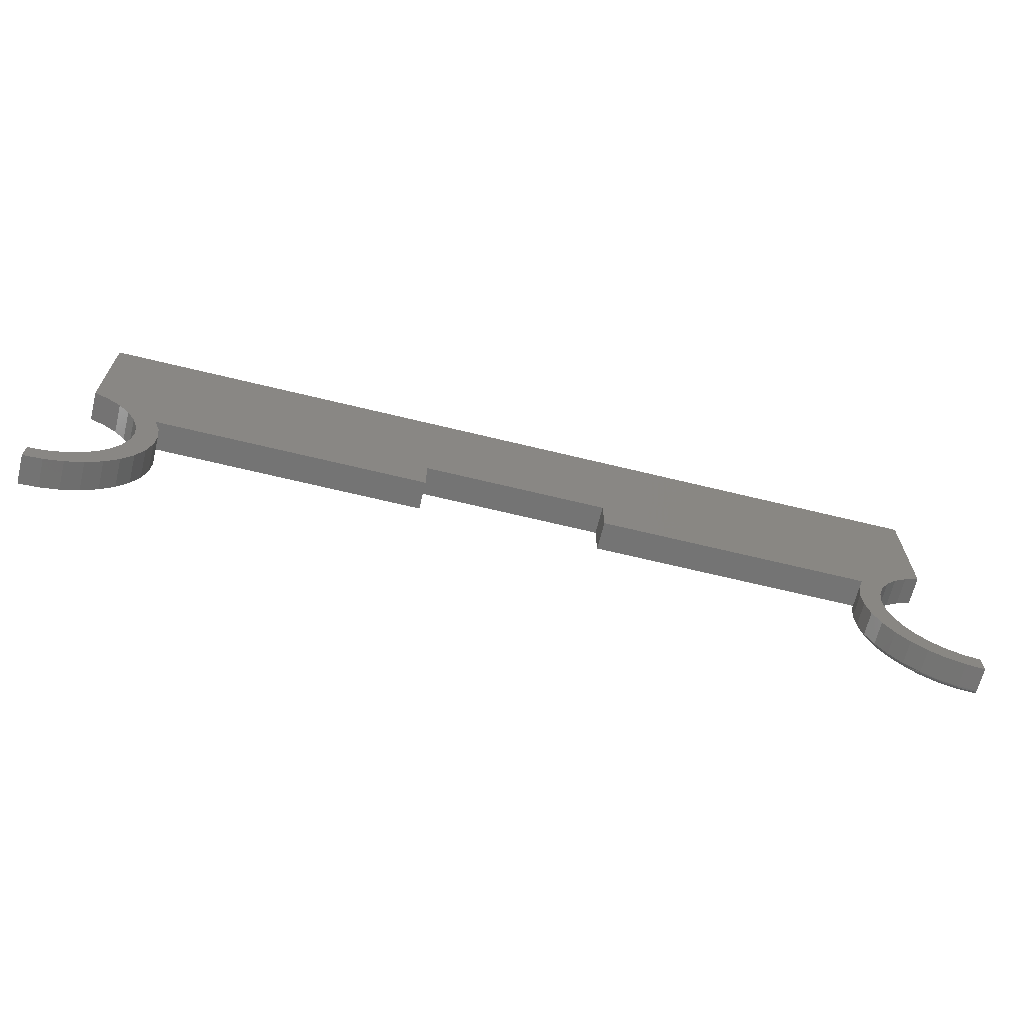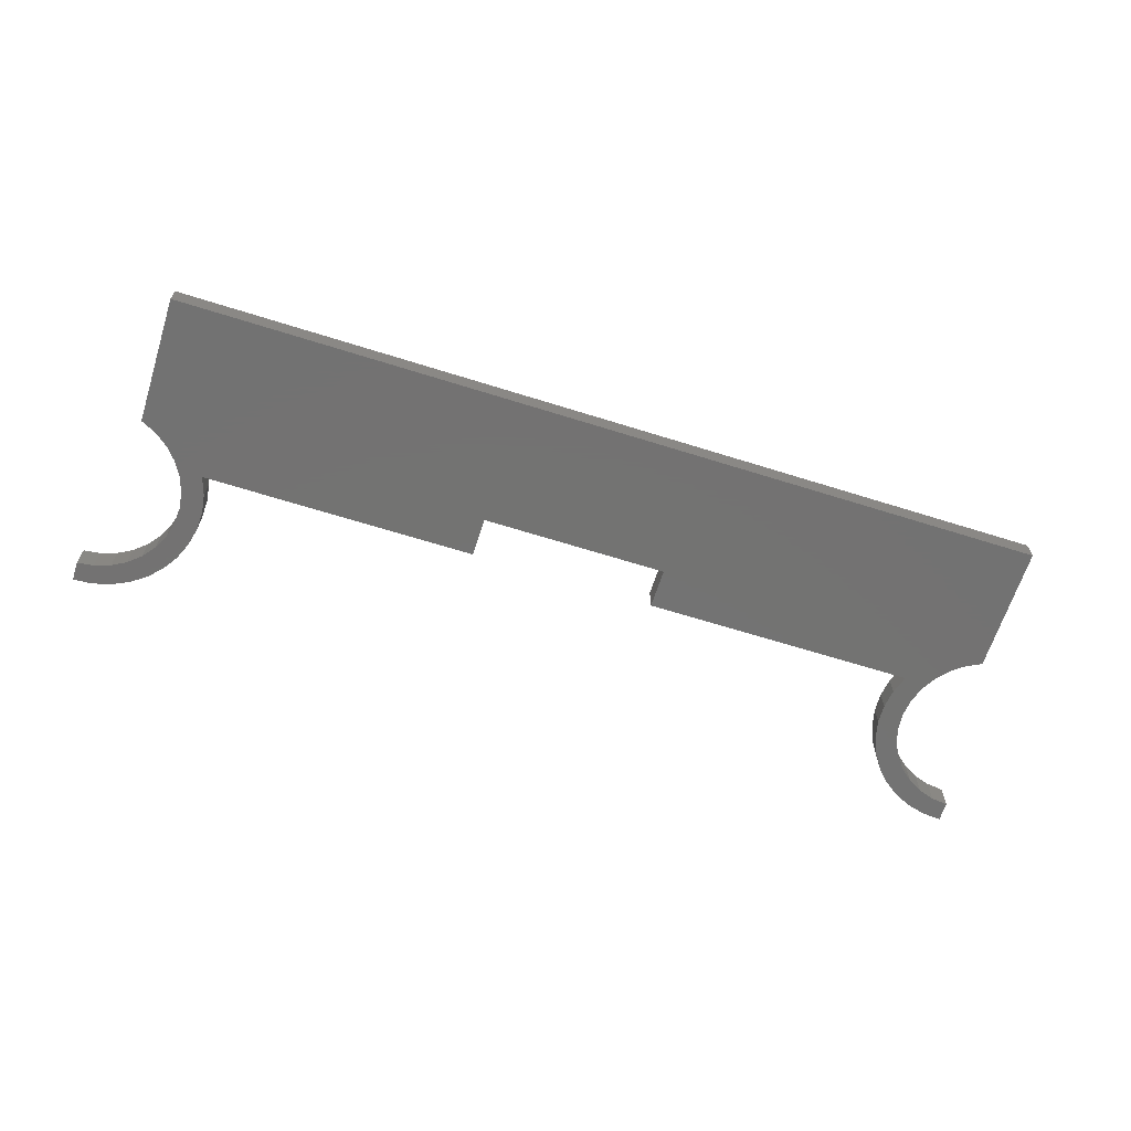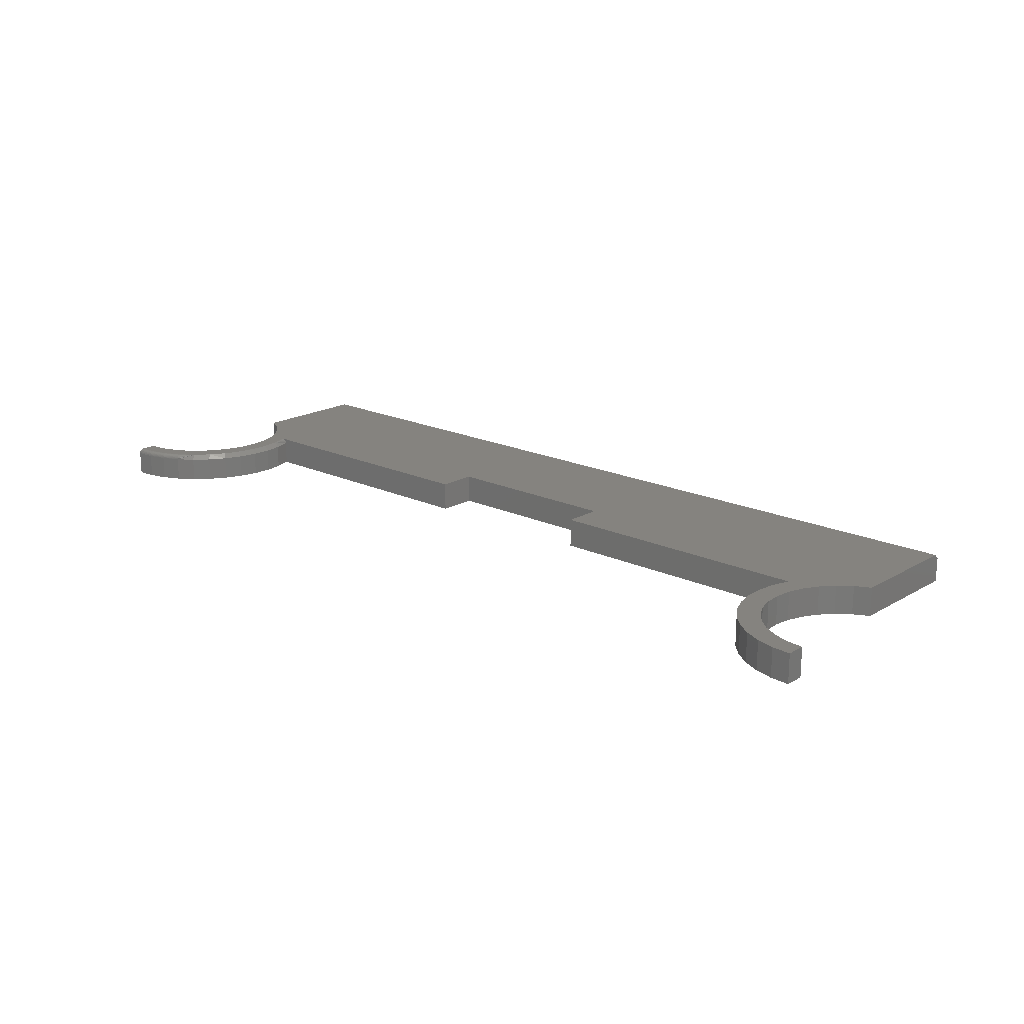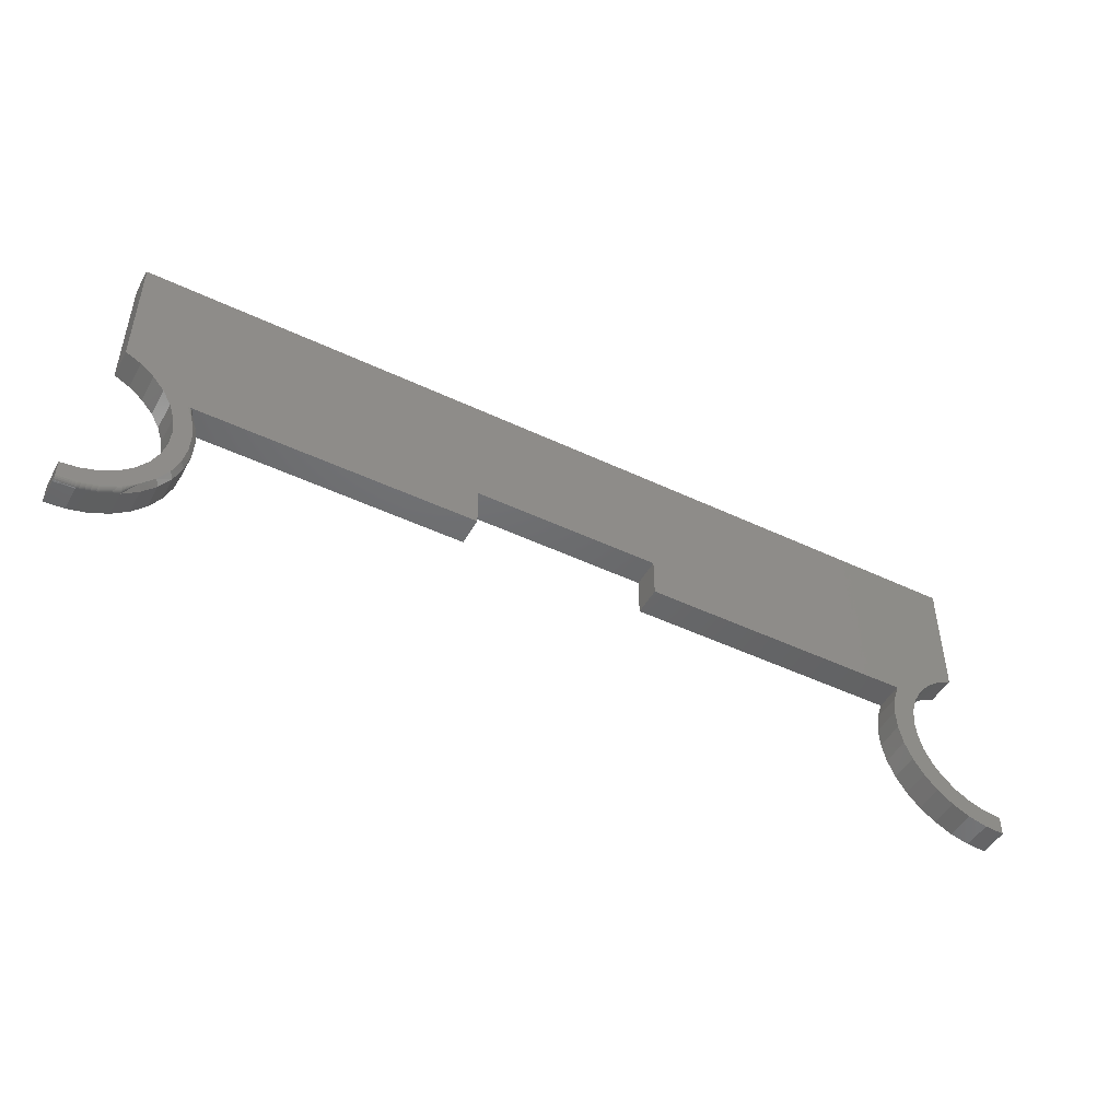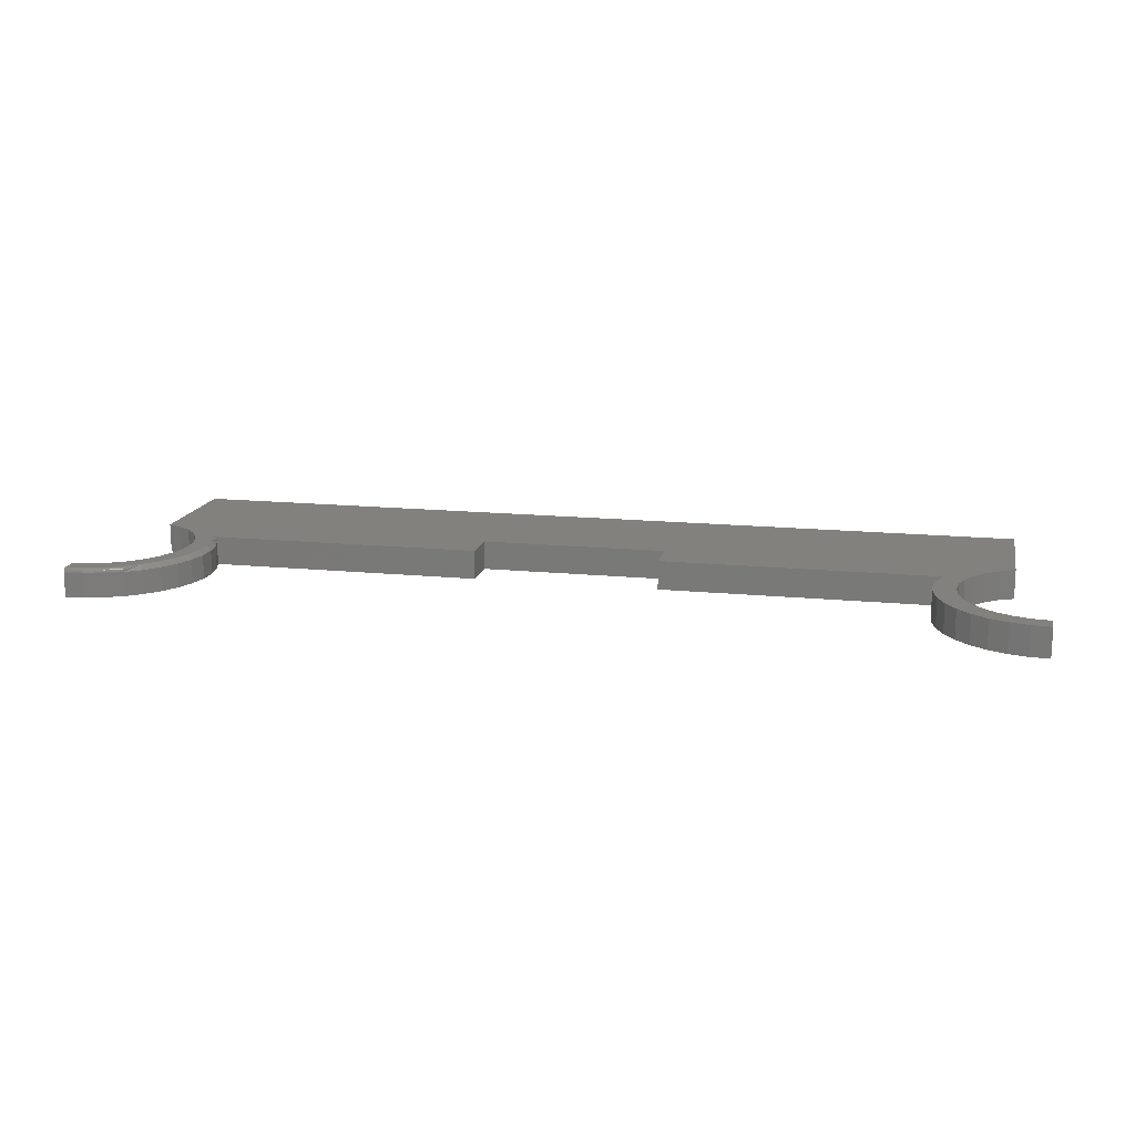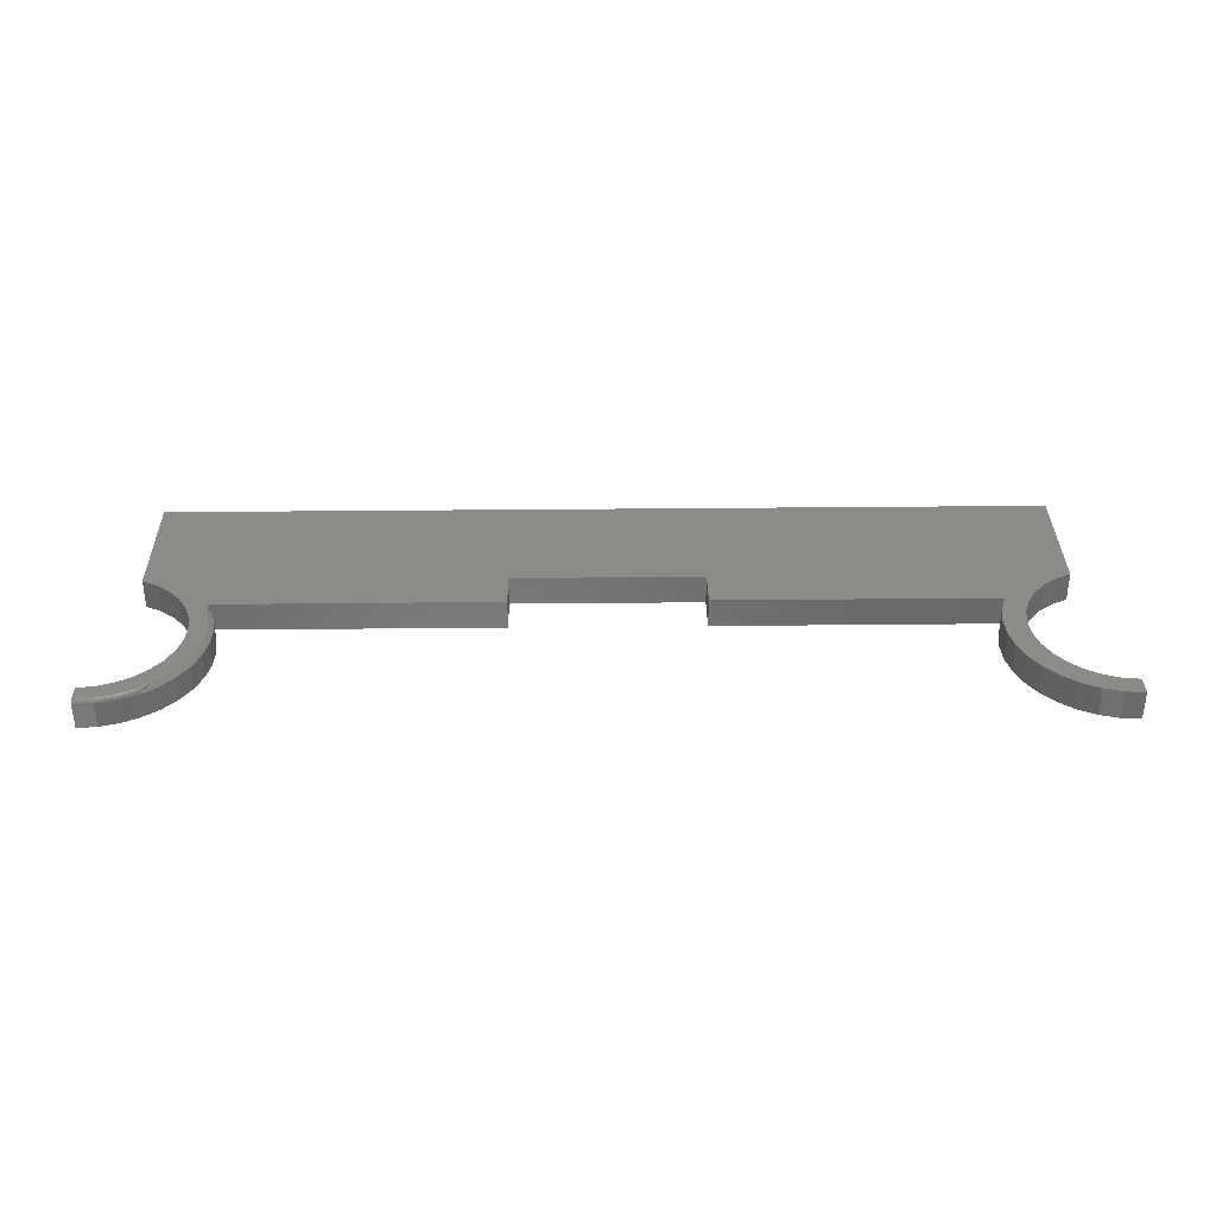
<metadata>
{"format":"stl","ext":"stl","renderer":"f3d","projection":"perspective","resolution":1024,"background":"white","views":[{"elev":-66.5,"azim":166.2,"up":"+Y"},{"elev":-64.9,"azim":162.4,"up":"+Z"},{"elev":18.6,"azim":42.0,"up":"+Z"},{"elev":-47.7,"azim":-28.1,"up":"+Y"},{"elev":15.2,"azim":12.1,"up":"+Z"},{"elev":34.5,"azim":-0.8,"up":"+Z"}]}
</metadata>
<code>
# stl→obj: 163 verts, 321 faces
v -0.15 -0.005345 0.04688
v -0.6569 0.02868 0.04688
v -0.6392 0.007998 0.04688
v -0.6653 -0.2116 0.04688
v -0.6414 -0.1943 0.04688
v -0.6971 -0.1989 0.04688
v -0.723 -0.2074 0.04688
v 0.7026 0.05781 0.04688
v 0.15 0.05781 0.04688
v 0.6783 0.0455 0.04688
v 0.5921 -0.005345 0.04688
v 0.6258 -0.01574 0.04688
v 0.6392 0.007998 0.04688
v 0.723 -0.2074 0.04688
v 0.6971 -0.1989 0.04688
v 0.6372 -0.201 0.04688
v 0.6621 -0.2188 0.04688
v 0.75 -0.2106 0.04688
v 0.6898 -0.2319 0.04688
v 0.7195 -0.2398 0.04688
v 0.75 -0.2422 0.04688
v 0.15 -0.005345 0.04688
v 0.6569 0.02868 0.04688
v -0.6006 -0.005345 0.04688
v -0.6258 -0.01574 0.04688
v -0.6173 -0.04163 0.04688
v -0.5909 -0.03325 0.04688
v -0.75 -0.2106 0.04688
v -0.75 -0.2344 0.04688
v -0.7205 -0.232 0.04688
v -0.692 -0.2244 0.04688
v 0.7026 0.2553 0.04688
v -0.7026 0.2553 0.04688
v -0.7026 0.05781 0.04688
v -0.15 0.05781 0.04688
v -0.6783 0.0455 0.04688
v -0.5864 -0.06245 0.04688
v -0.6141 -0.06868 0.04688
v -0.5873 -0.09199 0.04688
v -0.6162 -0.09584 0.04688
v -0.5935 -0.1209 0.04688
v -0.6235 -0.1221 0.04688
v -0.6049 -0.1481 0.04688
v -0.6358 -0.1464 0.04688
v -0.621 -0.1729 0.04688
v -0.6526 -0.1678 0.04688
v -0.6733 -0.1855 0.04688
v 0.6173 -0.04163 0.04688
v 0.5826 -0.03448 0.04688
v 0.6141 -0.06868 0.04688
v 0.5785 -0.06484 0.04688
v 0.6162 -0.09584 0.04688
v 0.5799 -0.09546 0.04688
v 0.6235 -0.1221 0.04688
v 0.5868 -0.1253 0.04688
v 0.6358 -0.1464 0.04688
v 0.5989 -0.1535 0.04688
v 0.6526 -0.1678 0.04688
v 0.6159 -0.179 0.04688
v 0.6733 -0.1855 0.04688
v -0.7026 0.05781 0
v -0.7026 0.2631 0
v -0.7026 0.2631 0.03906
v 0.7026 0.2631 0.03906
v 0.7026 0.2631 0
v 0.7026 0.05781 0
v -0.15 -0.005345 0
v -0.15 0.05781 0
v -0.75 -0.2418 0.04149
v -0.75 -0.2407 0.04367
v -0.75 -0.2389 0.0454
v -0.75 -0.2367 0.04651
v -0.75 -0.2422 0.03906
v -0.75 -0.2422 0
v -0.75 -0.2106 0
v -0.5921 -0.005345 0
v -0.5921 -0.005345 0.03906
v -0.5826 -0.03448 0
v -0.5826 -0.03448 0.03906
v -0.5785 -0.06484 0
v -0.5785 -0.06484 0.03906
v -0.5799 -0.09546 0
v -0.5799 -0.09546 0.03906
v -0.5868 -0.1253 0
v -0.5868 -0.1253 0.03906
v -0.5989 -0.1535 0
v -0.5989 -0.1535 0.03906
v -0.6159 -0.179 0
v -0.6159 -0.179 0.03906
v -0.6372 -0.201 0
v -0.6372 -0.201 0.03906
v -0.6621 -0.2188 0
v -0.6621 -0.2188 0.03906
v -0.6898 -0.2319 0
v -0.6898 -0.2319 0.03906
v -0.7195 -0.2398 0
v -0.7195 -0.2398 0.03906
v -0.598 -0.005345 0.04649
v -0.5956 -0.005345 0.04539
v -0.5937 -0.005345 0.04366
v -0.5925 -0.005345 0.04148
v -0.7203 -0.2335 0.04672
v -0.7196 -0.2375 0.04459
v -0.7198 -0.2363 0.04556
v -0.7194 -0.2384 0.0434
v -0.7193 -0.2391 0.04205
v -0.6646 -0.213 0.04672
v -0.6638 -0.2142 0.04628
v -0.6631 -0.2154 0.04556
v -0.6625 -0.2164 0.04459
v -0.662 -0.2172 0.0434
v -0.6616 -0.2179 0.04205
v -0.6614 -0.2182 0.04059
v -0.72 -0.235 0.04628
v -0.7192 -0.2396 0.04059
v -0.6915 -0.2258 0.04672
v -0.691 -0.2272 0.04628
v -0.6905 -0.2284 0.04556
v -0.6901 -0.2295 0.04459
v -0.6898 -0.2305 0.0434
v -0.6895 -0.2311 0.04205
v -0.6894 -0.2316 0.04059
v -0.6392 0.007998 0
v -0.6569 0.02868 0
v -0.6733 -0.1855 0
v -0.6971 -0.1989 0
v -0.723 -0.2074 0
v 0.6783 0.0455 0
v 0.15 0.05781 0
v 0.6392 0.007998 0
v 0.6258 -0.01574 0
v 0.5921 -0.005345 0
v 0.6372 -0.201 0
v 0.6971 -0.1989 0
v 0.723 -0.2074 0
v 0.6621 -0.2188 0
v 0.75 -0.2106 0
v 0.75 -0.2422 0
v 0.7195 -0.2398 0
v 0.6898 -0.2319 0
v 0.15 -0.005345 0
v 0.6569 0.02868 0
v -0.6173 -0.04163 0
v -0.6258 -0.01574 0
v -0.6783 0.0455 0
v -0.6526 -0.1678 0
v -0.6358 -0.1464 0
v -0.6235 -0.1221 0
v -0.6162 -0.09584 0
v -0.6141 -0.06868 0
v 0.6733 -0.1855 0
v 0.6159 -0.179 0
v 0.6526 -0.1678 0
v 0.5989 -0.1535 0
v 0.6358 -0.1464 0
v 0.5868 -0.1253 0
v 0.6235 -0.1221 0
v 0.5799 -0.09546 0
v 0.6162 -0.09584 0
v 0.5785 -0.06484 0
v 0.6141 -0.06868 0
v 0.5826 -0.03448 0
v 0.6173 -0.04163 0
f 1 2 3
f 4 5 6
f 4 6 7
f 8 9 10
f 11 12 13
f 14 15 16
f 16 17 14
f 18 14 17
f 18 17 19
f 18 19 20
f 18 20 21
f 22 11 13
f 22 13 23
f 22 23 10
f 22 10 9
f 24 1 3
f 24 3 25
f 24 25 26
f 24 26 27
f 28 29 30
f 28 30 31
f 28 31 4
f 28 4 7
f 32 33 34
f 32 34 35
f 32 35 9
f 32 9 8
f 2 1 36
f 36 1 35
f 36 35 34
f 27 26 37
f 37 26 38
f 37 38 39
f 39 38 40
f 39 40 41
f 41 40 42
f 41 42 43
f 43 42 44
f 43 44 45
f 45 44 46
f 45 46 5
f 5 46 47
f 5 47 6
f 12 11 48
f 48 11 49
f 48 49 50
f 50 49 51
f 50 51 52
f 52 51 53
f 52 53 54
f 54 53 55
f 54 55 56
f 56 55 57
f 56 57 58
f 58 57 59
f 58 59 60
f 60 59 16
f 60 16 15
f 61 34 62
f 62 34 33
f 62 33 63
f 64 65 63
f 63 65 62
f 8 66 32
f 32 66 65
f 32 65 64
f 32 64 33
f 33 64 63
f 1 67 35
f 35 67 68
f 69 70 71
f 69 71 72
f 69 72 29
f 69 29 28
f 69 28 73
f 74 73 75
f 75 73 28
f 76 77 78
f 78 77 79
f 78 79 80
f 80 79 81
f 80 81 82
f 82 81 83
f 82 83 84
f 84 83 85
f 84 85 86
f 86 85 87
f 86 87 88
f 88 87 89
f 88 89 90
f 90 89 91
f 90 91 92
f 92 91 93
f 92 93 94
f 94 93 95
f 94 95 96
f 96 95 97
f 96 97 74
f 74 97 73
f 77 76 67
f 1 98 99
f 1 99 100
f 1 100 101
f 1 101 77
f 1 77 67
f 87 43 45
f 87 45 89
f 85 41 43
f 85 43 87
f 83 39 41
f 83 41 85
f 81 37 39
f 81 39 83
f 79 37 81
f 29 72 30
f 30 72 102
f 103 104 71
f 71 70 103
f 103 70 105
f 105 70 69
f 105 69 106
f 27 37 79
f 27 79 77
f 27 77 101
f 27 101 100
f 27 100 99
f 27 99 98
f 27 98 24
f 5 4 107
f 5 107 108
f 5 108 109
f 5 109 110
f 5 110 111
f 5 111 112
f 5 112 113
f 5 113 93
f 5 93 91
f 5 91 89
f 5 89 45
f 71 104 72
f 72 104 114
f 72 114 102
f 73 97 69
f 69 97 115
f 69 115 106
f 31 30 116
f 116 30 102
f 116 102 117
f 117 102 114
f 117 114 118
f 118 114 104
f 118 104 119
f 119 104 103
f 119 103 120
f 120 103 105
f 120 105 121
f 121 105 106
f 121 106 122
f 122 106 115
f 122 115 95
f 95 115 97
f 4 31 107
f 107 31 116
f 107 116 108
f 108 116 117
f 108 117 109
f 109 117 118
f 109 118 110
f 110 118 119
f 110 119 111
f 111 119 120
f 111 120 112
f 112 120 121
f 112 121 113
f 113 121 122
f 113 122 93
f 93 122 95
f 123 124 67
f 125 88 90
f 126 125 90
f 127 126 90
f 92 127 90
f 128 129 66
f 130 131 132
f 133 134 135
f 135 136 133
f 137 138 139
f 137 139 140
f 137 140 136
f 137 136 135
f 141 129 128
f 141 128 142
f 141 142 130
f 141 130 132
f 76 78 143
f 76 143 144
f 76 144 123
f 76 123 67
f 65 66 129
f 65 129 68
f 65 68 61
f 65 61 62
f 75 127 92
f 75 92 94
f 75 94 96
f 75 96 74
f 61 68 145
f 145 68 67
f 145 67 124
f 125 146 88
f 88 146 147
f 88 147 86
f 86 147 148
f 86 148 84
f 84 148 149
f 84 149 82
f 82 149 150
f 82 150 80
f 80 150 143
f 80 143 78
f 134 133 151
f 151 133 152
f 151 152 153
f 153 152 154
f 153 154 155
f 155 154 156
f 155 156 157
f 157 156 158
f 157 158 159
f 159 158 160
f 159 160 161
f 161 160 162
f 161 162 163
f 163 162 132
f 163 132 131
f 149 38 150
f 150 38 26
f 150 26 143
f 143 26 25
f 143 25 144
f 144 25 3
f 144 3 123
f 123 3 2
f 123 2 124
f 124 2 36
f 124 36 145
f 145 36 34
f 145 34 61
f 38 149 40
f 40 149 148
f 40 148 42
f 42 148 147
f 42 147 44
f 44 147 146
f 44 146 46
f 46 146 125
f 46 125 47
f 47 125 126
f 47 126 6
f 6 126 127
f 6 127 7
f 7 127 75
f 7 75 28
f 159 54 157
f 157 54 56
f 157 56 155
f 155 56 58
f 155 58 153
f 153 58 60
f 153 60 151
f 151 60 15
f 151 15 134
f 134 15 14
f 134 14 135
f 135 14 18
f 135 18 137
f 54 159 52
f 52 159 161
f 52 161 50
f 50 161 163
f 50 163 48
f 48 163 131
f 48 131 12
f 12 131 130
f 12 130 13
f 13 130 142
f 13 142 23
f 23 142 128
f 23 128 10
f 10 128 66
f 10 66 8
f 138 137 21
f 21 137 18
f 138 21 139
f 139 21 20
f 139 20 140
f 140 20 19
f 140 19 136
f 136 19 17
f 136 17 133
f 133 17 16
f 133 16 152
f 152 16 59
f 152 59 154
f 154 59 57
f 154 57 156
f 156 57 55
f 156 55 158
f 158 55 53
f 158 53 160
f 160 53 51
f 160 51 162
f 162 51 49
f 162 49 132
f 132 49 11
f 22 141 11
f 11 141 132
f 9 129 22
f 22 129 141
f 35 68 9
f 9 68 129

</code>
